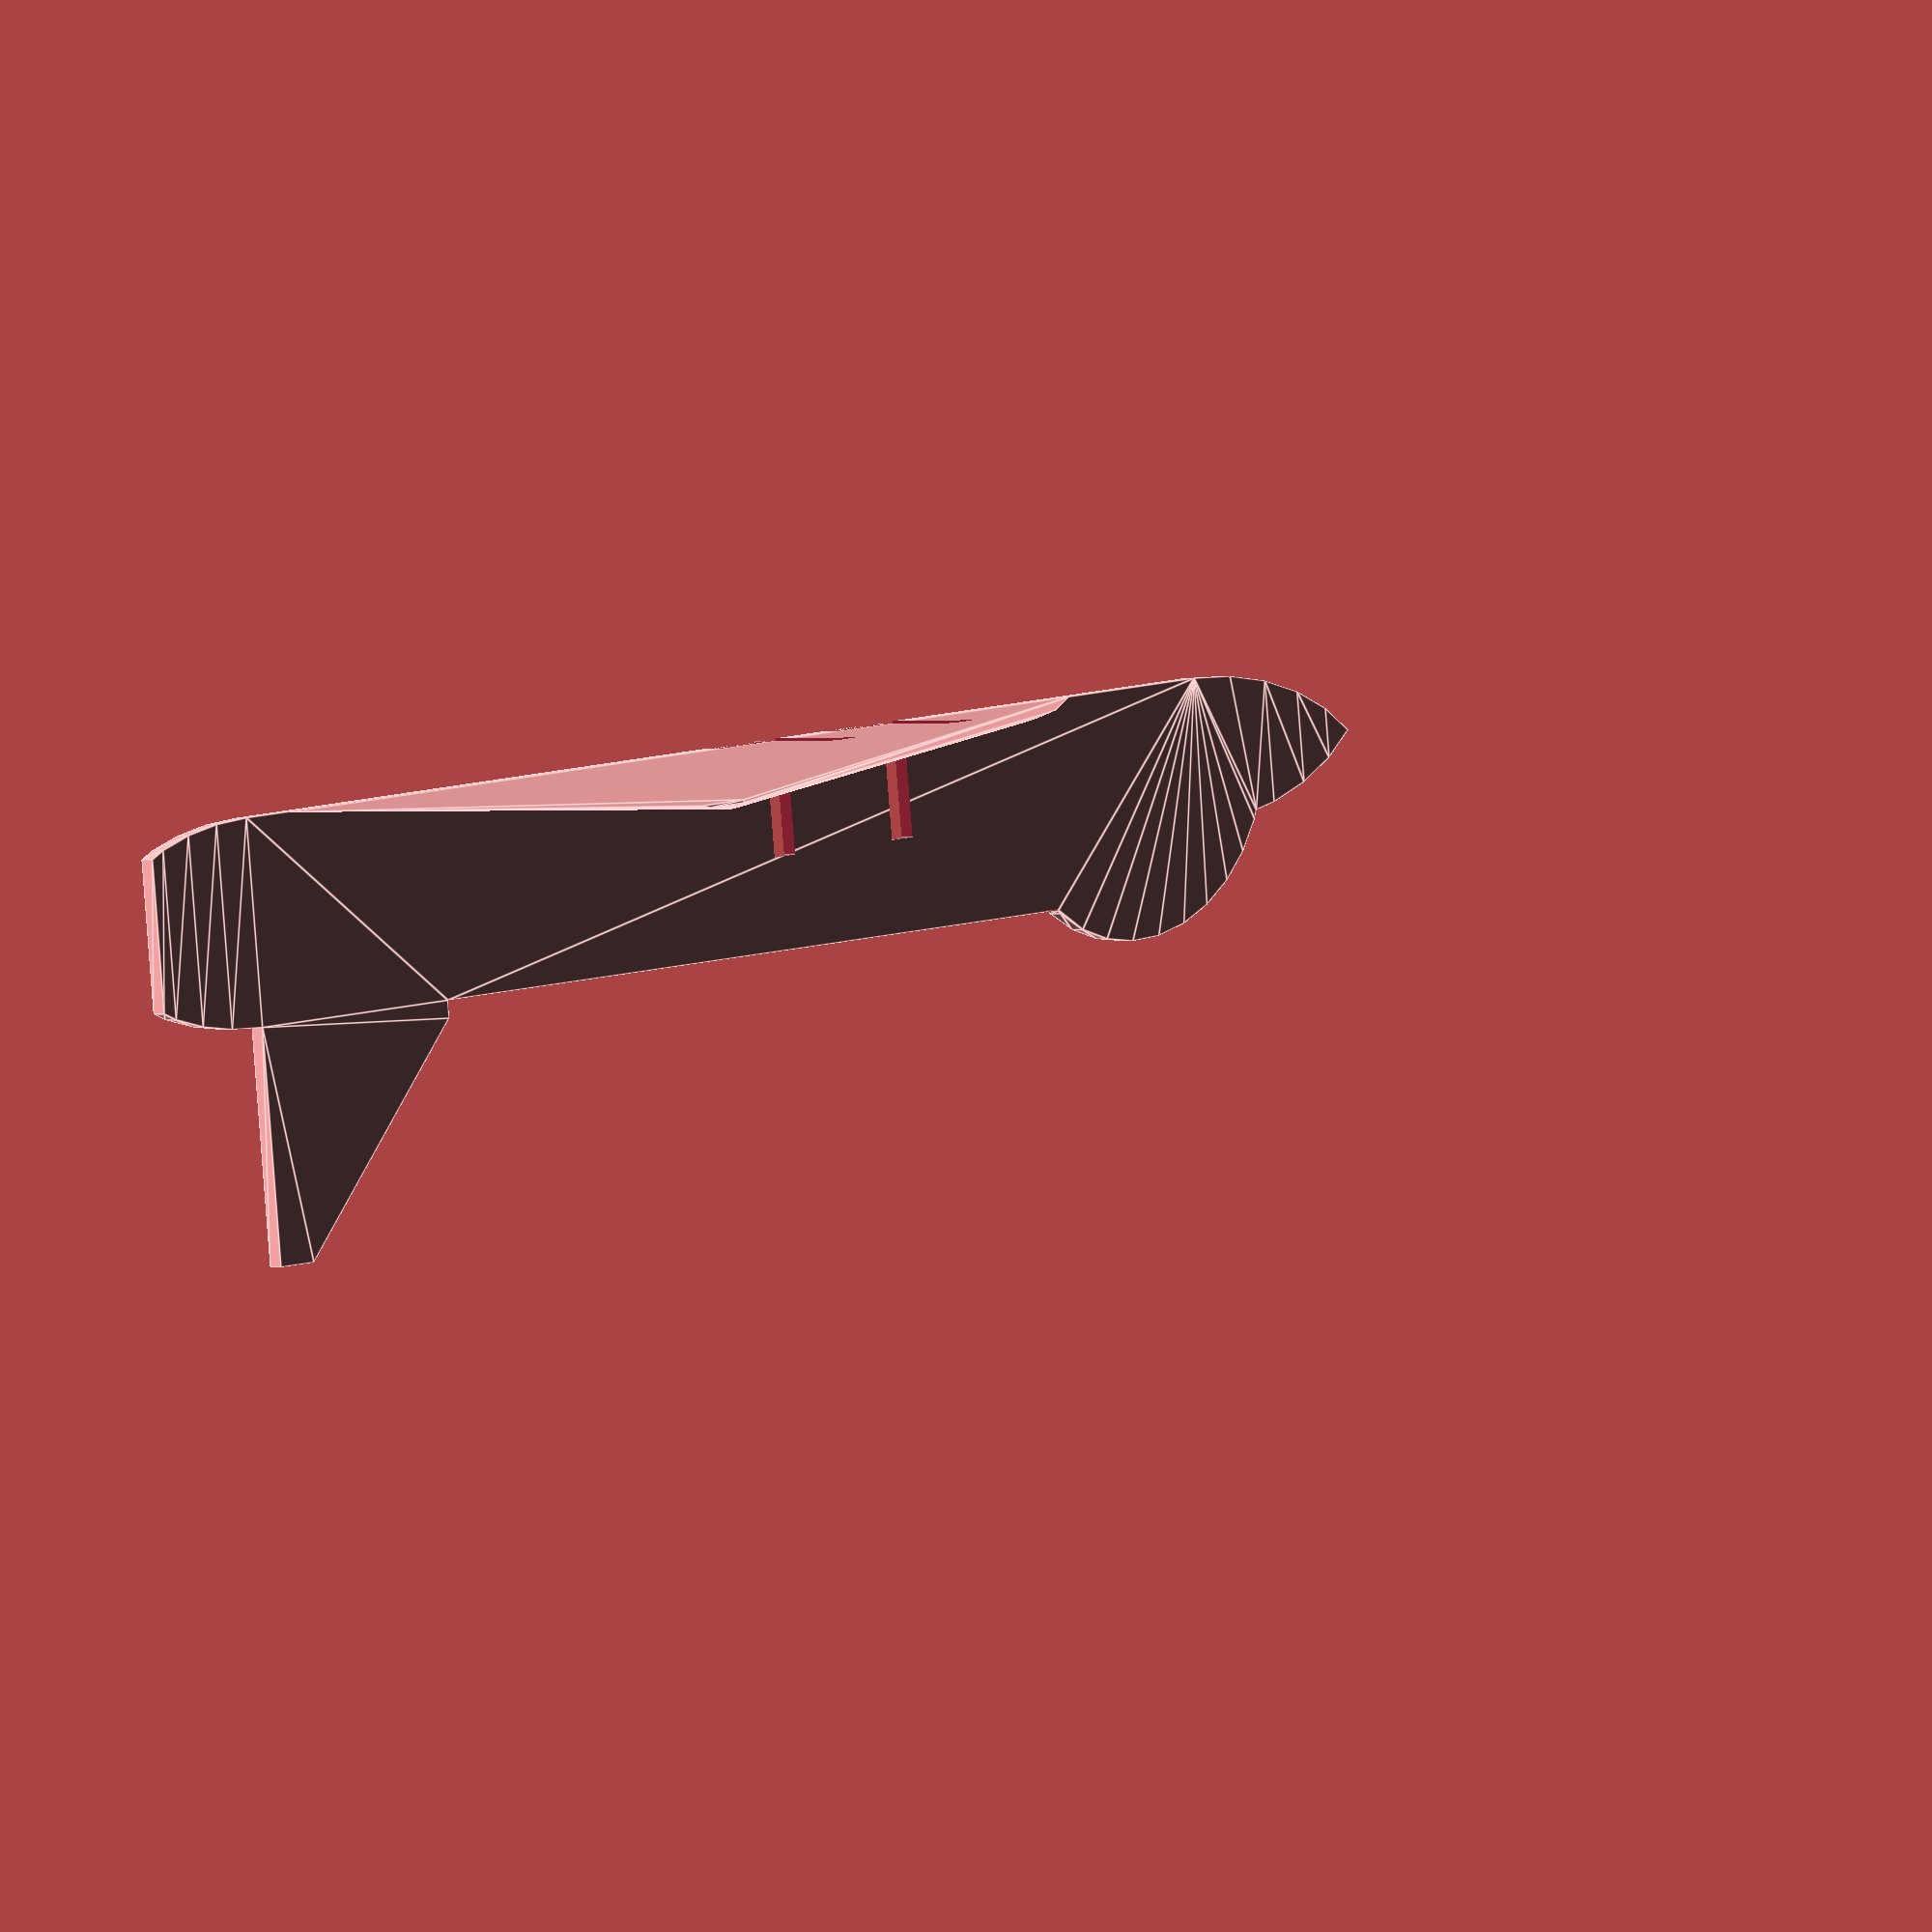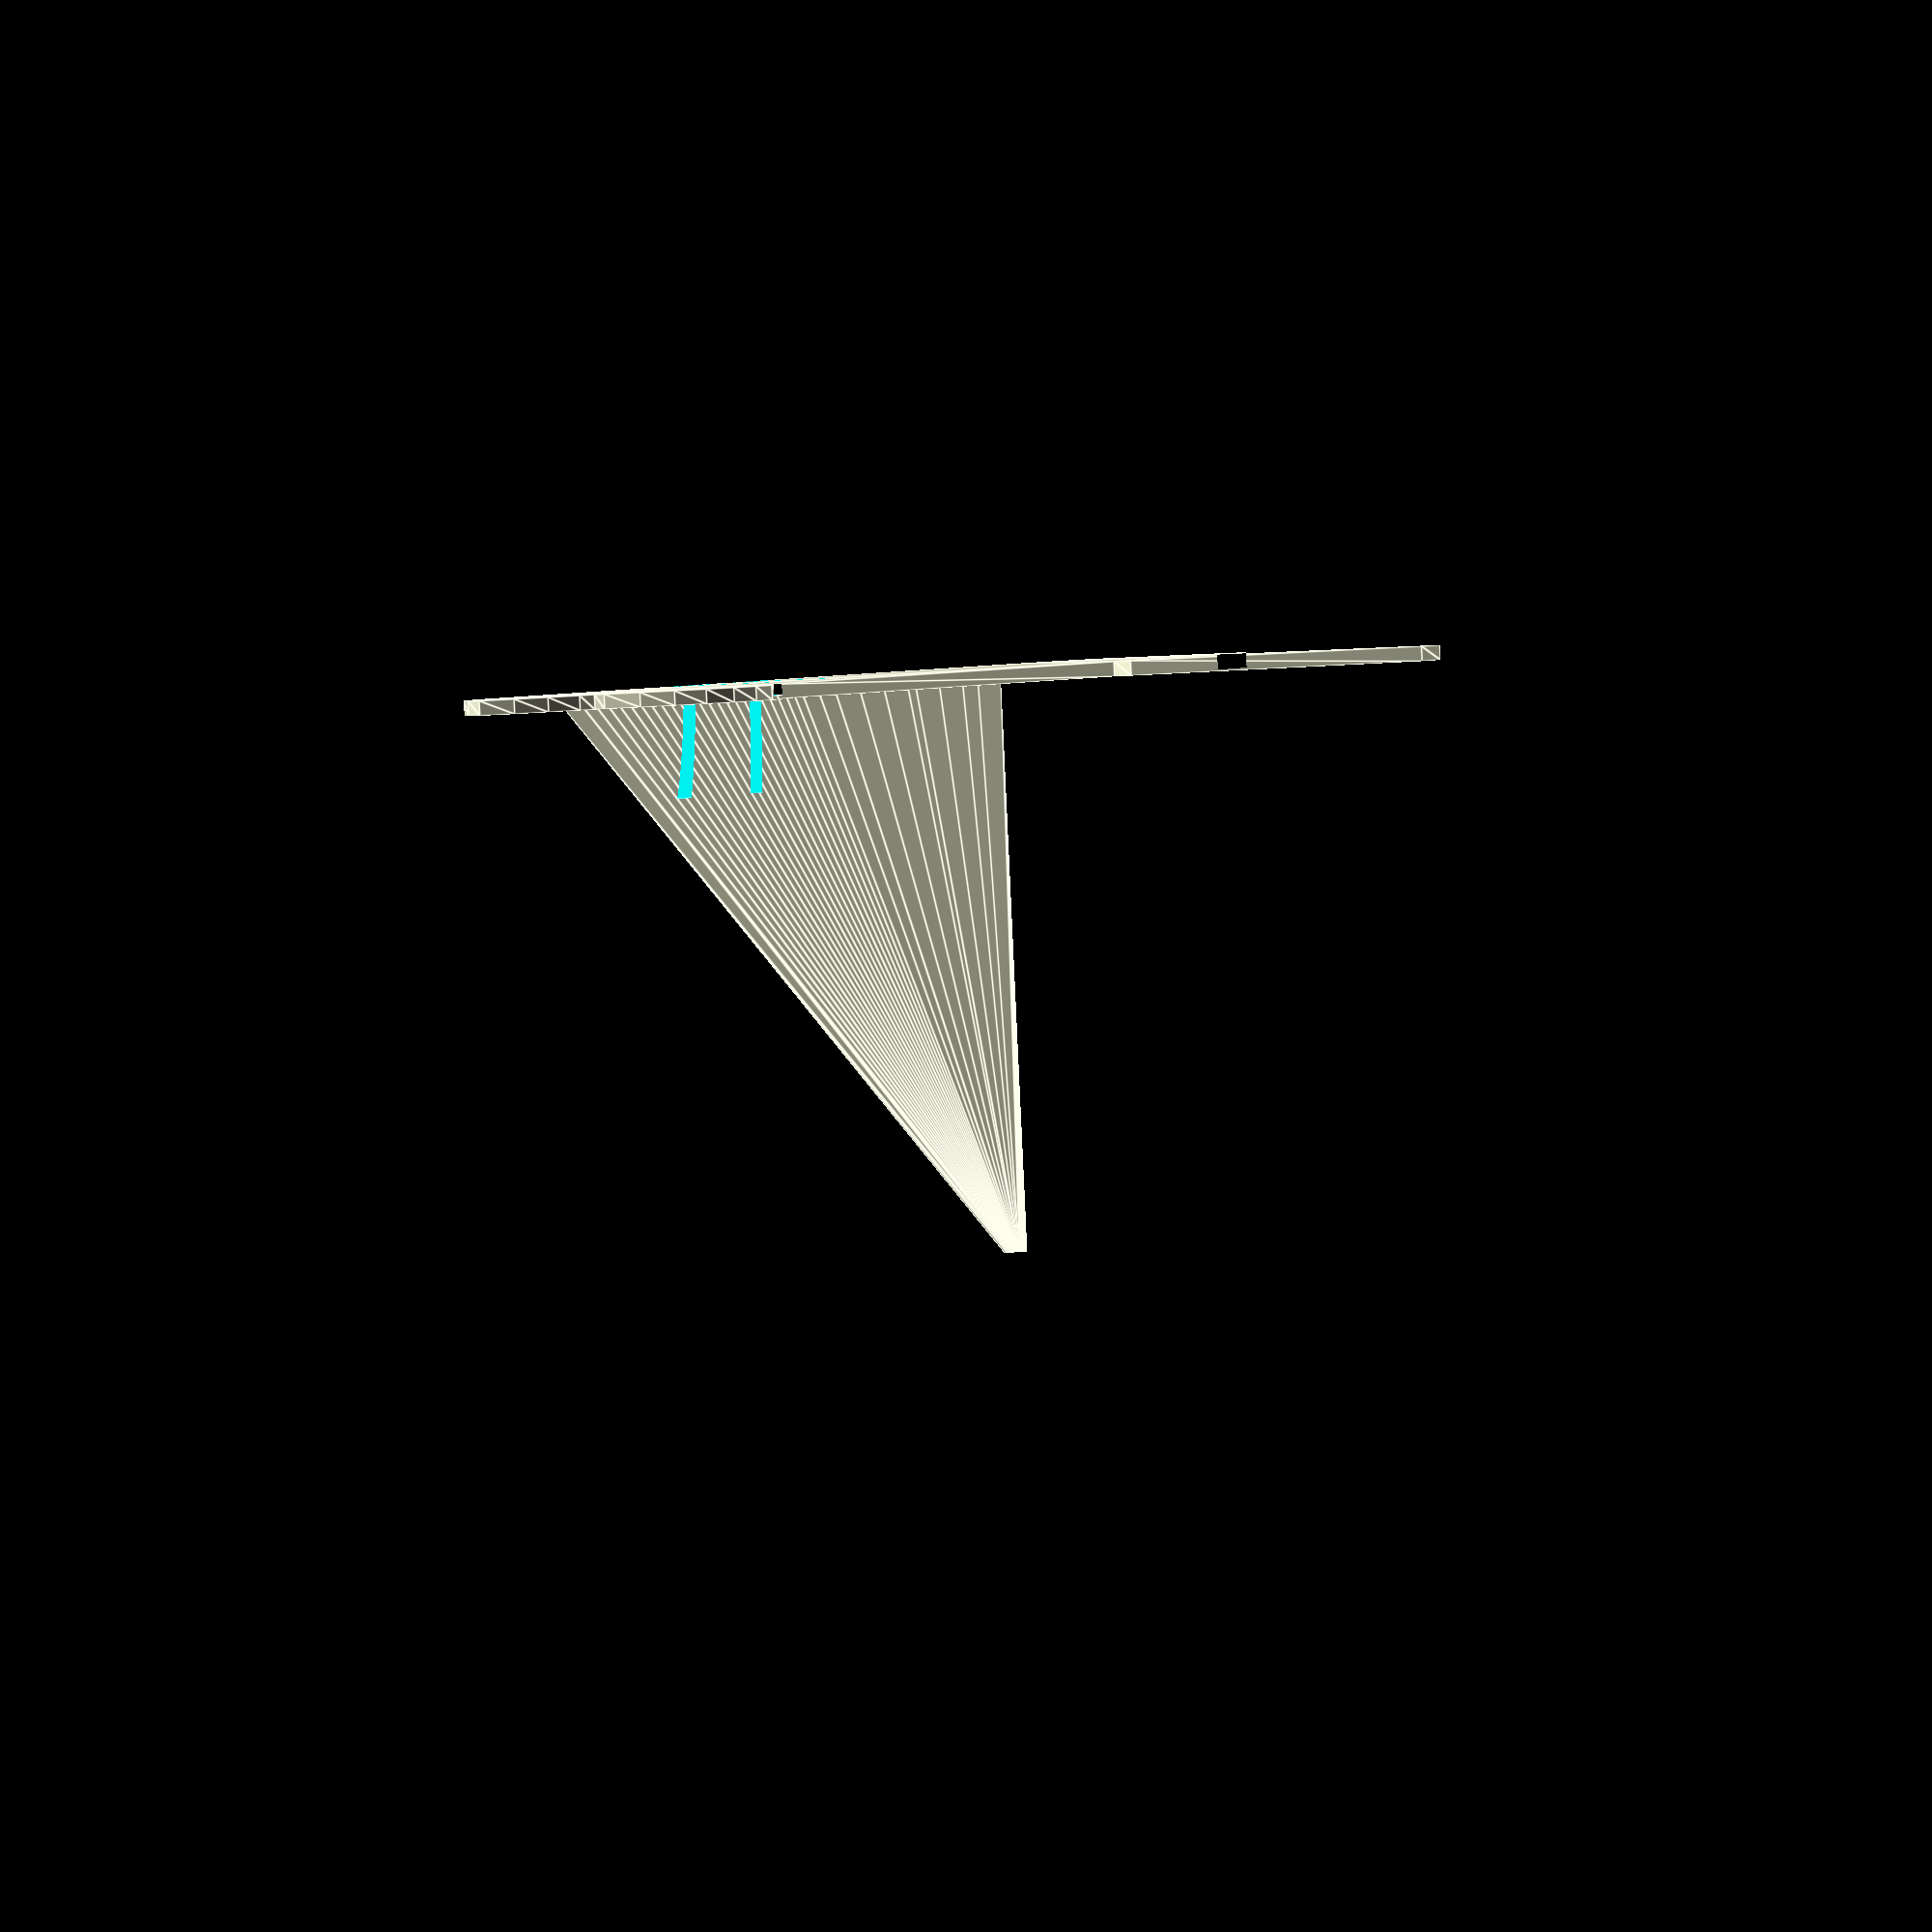
<openscad>



module motorCutOut( length, width, rad, spac ) {
	translate([0,0,length+spac/2.0 - e])
	cylinder(h=spac, r=rad, center=true);
	translate([0,0,length/2.0])
	cube(size=[width,width,length], center=true);
}

// x goes from 0 to 1, t determines thickness
function naca_half_thickness(x,t) = 5*t*(0.2969*sqrt(x) - 0.1260*x - 0.3516*pow(x,2) + 0.2843*pow(x,3) - 0.1015*pow(x,4));
function naca_pts(t,n) = [ for (x=[0:1/(n-1):1]) [x, naca_half_thickness(x,t)]];
module wing(rootLength,root_h, tipLength,tip_h, span){

	root_t = root_h / rootLength;
	tip_t = tip_h / tipLength;

	nPtsRoot = 50;
	nPtsTip = 50;
	
	hull(){
		// Root cross section
		linear_extrude(height=e){
			scale([rootLength,rootLength,1.0])
			polygon(naca_pts(root_t,nPtsRoot));
		}

		// Tip cross section
		translate([rootLength-tipLength,0,span])
		linear_extrude(height=e){
			scale([tipLength,tipLength,1.0])
			polygon(naca_pts(tip_t,nPtsTip));
		}
	}
}



module Mirage2000_body() {
	s=70;
	l=460;
	
	th = 80;
	tw = 90;
	
	linear_extrude(5){
		// Nose
		translate([0.35*s,l,0])
		intersection(){
			translate([0.35*s,0,0])
			scale([1,1.7,1])
			circle(r=.70*s);
			translate([-0.35*s,0,0])
			scale([1,1.7,1])
			circle(r=.70*s);
		}
		
		// fuselage
		square([s,l]);
		
		// canopy
		translate([0.75*s,0.95*l,0])
		rotate([0,0,18])
		intersection(){
			translate([0.35*s,0,0])
			scale([1,1.25,1])
			circle(r=0.70*s);
			translate([-0.35*s,0,0])
			scale([1.1,1.25,1])
			circle(r=0.70*s);
		}
		
		// Exhaust
		difference(){
			translate([s/2,0,0])
			scale([1,2,1])
			circle(r=s/2);
			
			translate([0,-(s+s/1.5),0])
			square([s,s]);
		}
		
		// Tail
		translate([s,0,0])
		difference(){
			square([th,tw]);
			translate([1.2*th,0,0])
			rotate([0,0,45])
			square([th,2*th]);
		}
	}
}


// Fudge factor
e = 0.001;

// Wing parameters
wingLength = 380.0;
wingRootHeight = 20;

wingTipLength = 20.0;
wingTipHeight = 5;

wingSpan = wingLength / 2.0;

// Motor cutout specifications
motor_rad = 4;
motor_length = 23.0;
prop_rad = 35.0;
prop_thick = 10.0;

motor1_pos = 0.7*wingLength;
motor2_pos = 0.55*wingLength;

// Aileron and aileron cut out specifications
aileronStart = 30;
aileronLength = 100;
aileronDepth = 20;

// Body specifications
fuselageLength = 600.0;
fuselageH = 70.0;
fuselageThickness = 5.0;

wingPos = 20.0;

noseLength = 0.12*fuselageLength;

difference() {

union(){
	translate([-2.5,wingLength + wingPos,0])
	rotate([90,0,-90])
	wing( wingLength, wingRootHeight, wingTipLength, wingTipHeight, wingSpan );

	translate([2.5,0,0])
	rotate([0,-90,0])
	Mirage2000_body();

}

translate([0,motor1_pos+wingPos,motor_rad-e])
rotate([-90,0,0])
motorCutOut( motor_length, 2*motor_rad, prop_rad, prop_thick );

translate([0,motor2_pos+wingPos,motor_rad-e])
rotate([-90,0,0])
motorCutOut( motor_length, 2*motor_rad, prop_rad, prop_thick );

}








</openscad>
<views>
elev=266.2 azim=136.7 roll=355.6 proj=o view=edges
elev=186.0 azim=83.0 roll=247.4 proj=o view=edges
</views>
